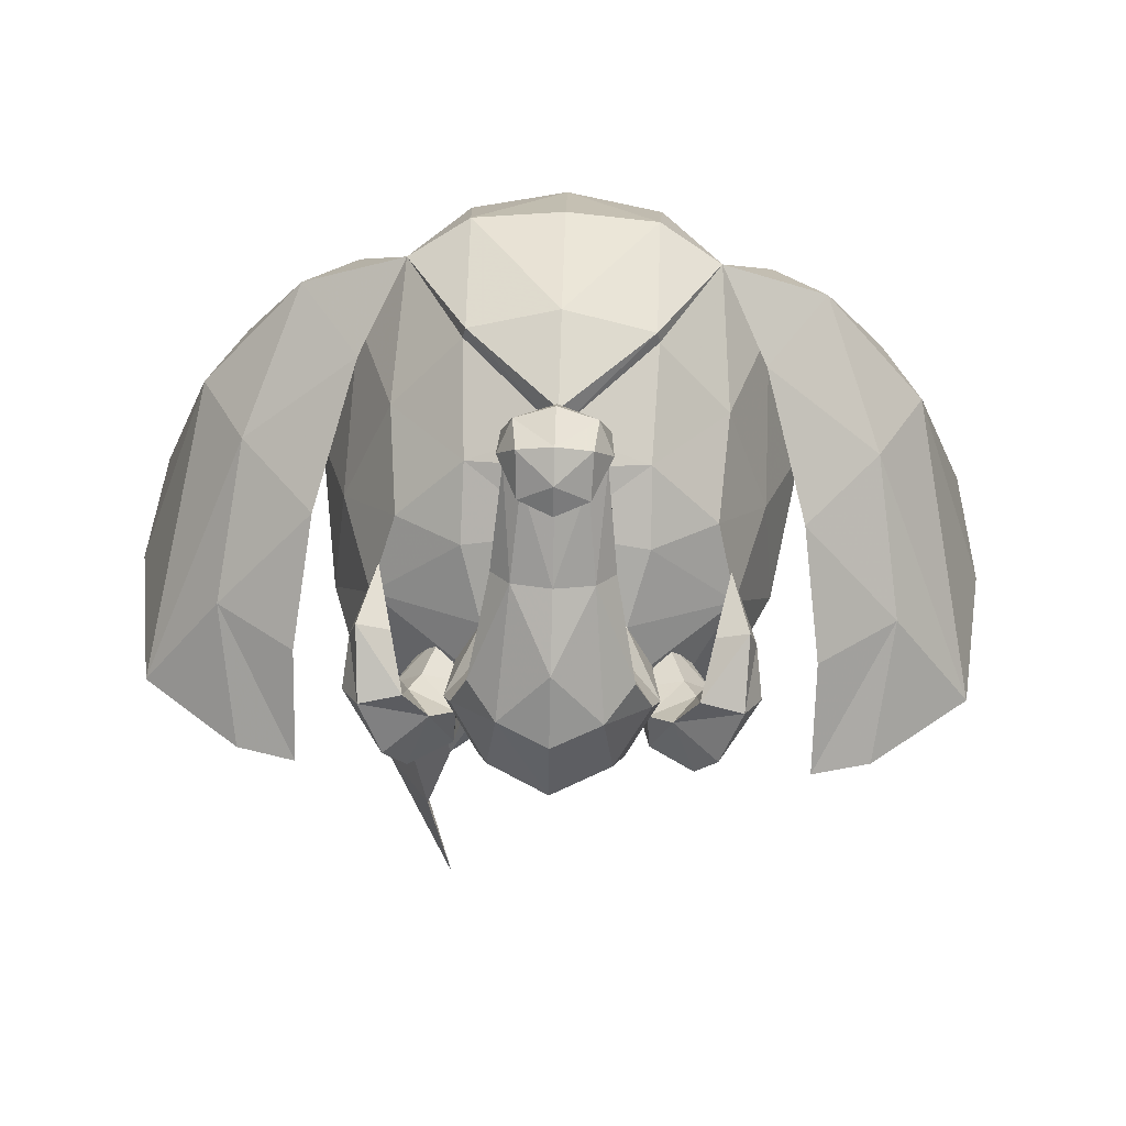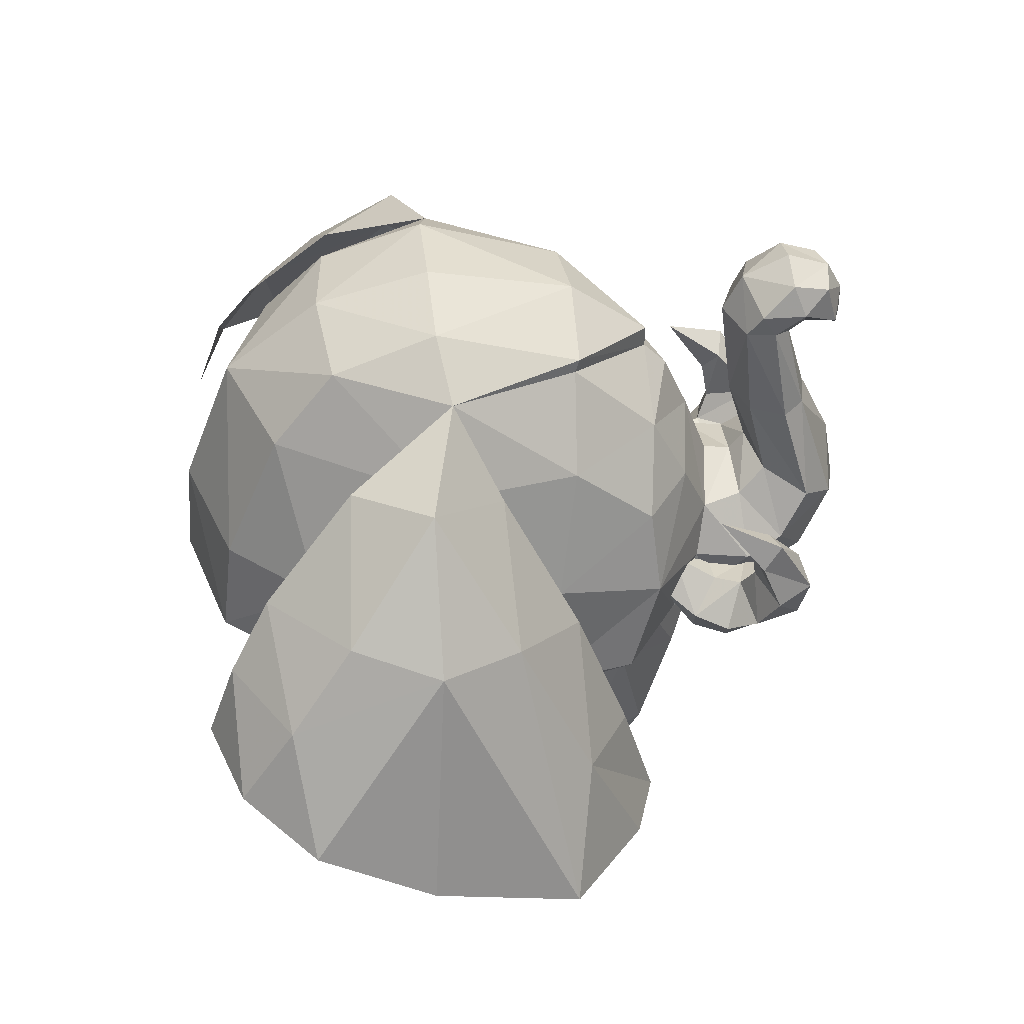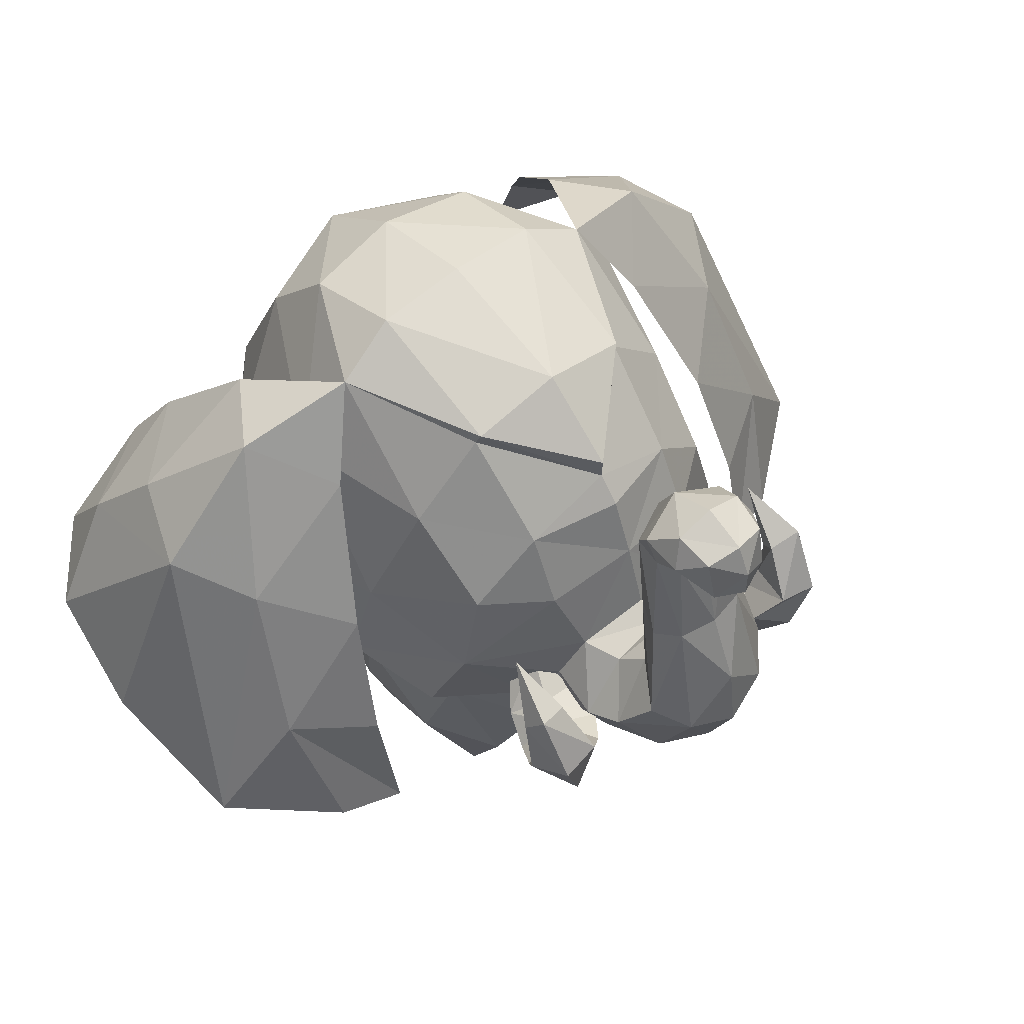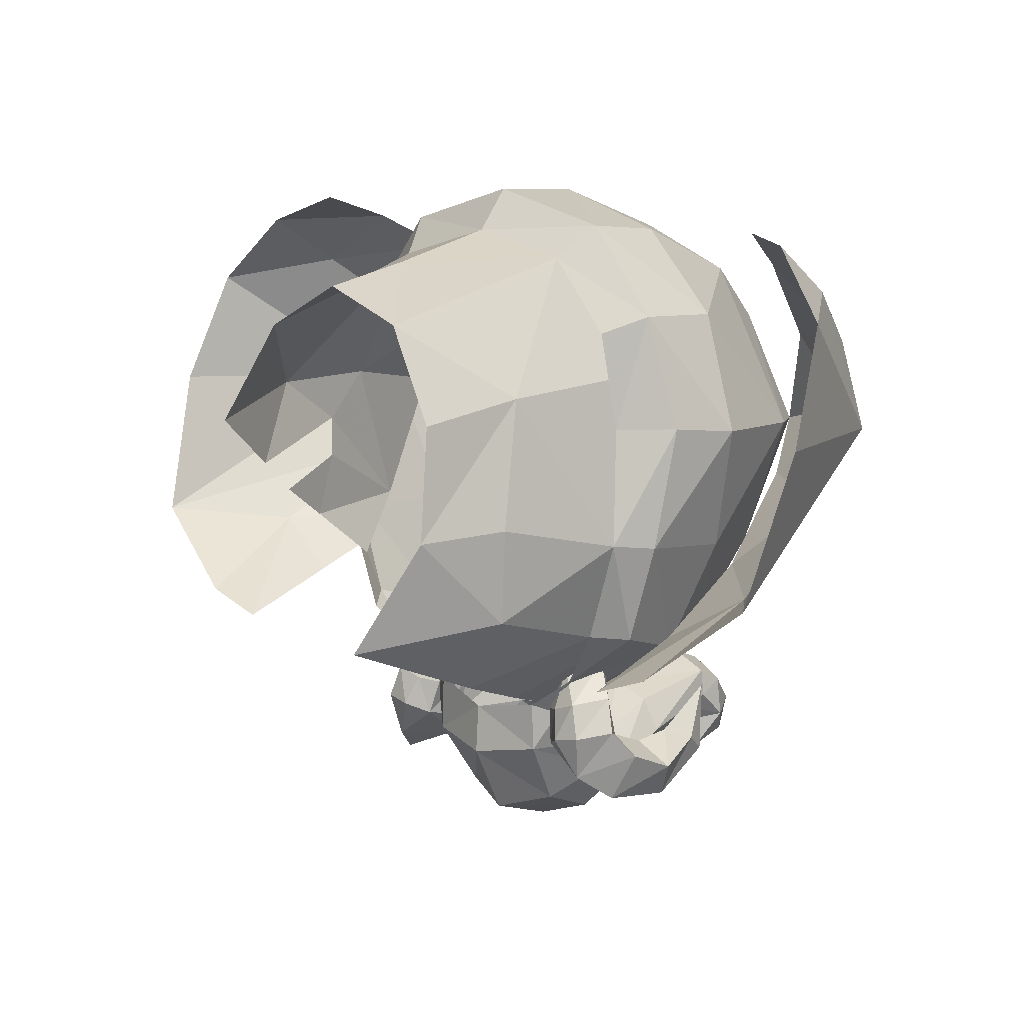
<metadata>
{"format":"obj","ext":"obj","renderer":"f3d","projection":"perspective","resolution":1024,"background":"white","views":[{"elev":32.1,"azim":-1.6,"up":"+Z"},{"elev":44.5,"azim":-99.5,"up":"+Z"},{"elev":57.0,"azim":-43.6,"up":"+Z"},{"elev":14.2,"azim":-136.1,"up":"+Y"}]}
</metadata>
<code>
g common_hair_female_3015
v 3.287 -1.931 79.82
v 3.119 -2.226 81.66
v 2.531 -3.894 81.03
v 3.851 -0.2982 81.47
v 3.239 1.691 80.28
v 3.212 1.549 81.84
v 2.214 3.135 80.36
v 2.107 2.944 81.87
v 0.2804 3.639 81.97
v 3.683 -0.08446 80.26
v 1.868 2.613 79.73
v 2.921 1.328 79.67
v 0.2203 3.15 79.81
v 0.2607 3.77 80.37
v 2.209 -3.543 79.18
v 3.017 -1.824 79.31
v 2.6 -3.425 79.66
v 3.088 -0.03893 79.69
v 1.266 -4.681 80.48
v 0.8922 -4.825 81.23
v 1.346 -5.536 80.43
v 1.212 -4.896 79.73
v 1.61 -4.281 79.62
v 0.833 -4.578 79.46
v 0.8494 -5.5 79.45
v 1.198 -6.083 80.73
v 0.6269 -6.522 80.02
v -0.2289 -5.611 79.19
v -0.2767 -6.731 79.69
v 0.4774 -6.979 81.06
v -0.2796 -7.156 80.81
v -0.1884 -4.835 79.28
v -3.489 -1.592 79.93
v -2.823 -3.626 81.12
v -3.261 -1.907 81.76
v -3.681 0.07916 81.59
v -2.848 1.853 81.94
v -2.912 1.999 80.38
v -1.746 3.333 80.42
v -1.609 3.13 81.93
v -3.531 0.277 80.38
v -1.471 2.853 79.79
v -2.472 1.754 79.76
v -2.661 -3.103 79.34
v -3.147 -3.137 79.76
v -3.124 -1.515 79.36
v -2.778 0.2549 79.79
v -1.58 -4.539 80.52
v -1.747 -5.381 80.48
v -1.198 -4.72 81.26
v -1.911 -4.105 79.68
v -1.573 -4.756 79.77
v -1.237 -4.626 79.49
v -1.281 -5.393 79.48
v -1.143 -6.434 80.05
v -1.644 -5.941 80.77
v -1.006 -6.904 81.09
v 3.005 0.4538 79.62
v 2.194 1.804 82.34
v 3.406 -6.4e-05 81.58
v 1.868 2.613 79.73
v 2.906 0.5253 77.85
v 3.005 0.4538 79.62
v 2.961 -0.2519 78.9
v 2.776 -1.843 78.41
v 3.124 -1.85 80.4
v 2.615 -2.678 79.35
v 2.603 -1.236 77.59
v 2.851 -0.8765 78.79
v -2.378 0.9613 77.92
v -2.637 1.038 80.38
v -1.471 2.853 79.79
v -2.737 -0.9501 77.3
v -3.124 -1.515 79.36
v -2.378 0.9613 77.92
v -3.124 -1.515 79.36
v -2.737 -0.9501 77.3
v -2.712 -2.412 77.26
v 3.406 -6.4e-05 81.58
v 2.48 -0.6642 76.98
v 2.041 0.3039 75.8
v 0.2698 2.797 78.06
v 1.444 1.854 76.38
v 2.906 0.5253 77.85
v 2.041 0.3039 75.8
v -2.314 -0.9741 75.94
v -2.125 0.7467 76.26
v -1.315 2.169 76.36
v 0.2337 2.576 76.54
v -2.125 0.7467 76.26
v -1.594 2.028 82.61
v -2.314 -0.9741 75.94
v -0.6099 -5.181 81.06
v -1.696 -4.177 78.61
v -0.515 -4.778 79.95
v -2.661 -3.103 79.34
v -2.091 -3.583 77.2
v -2.712 -2.412 77.26
v -2.314 -0.9741 75.94
v -1.781 -2.609 75.03
v 0.2203 3.15 79.81
v -2.114 -3.747 79.67
v -2.497 -3.213 81.23
v -2.637 1.038 80.38
v 3.134 -1.367 83.58
v 3.693 -2.49 81.46
v 4.91 -1.507 82.12
v 4.141 -0.2895 84.23
v 2.478 -0.6528 84.94
v 6.446 -2.312 78.07
v 5.707 -0.3153 82.42
v 3.903 -3.251 79.46
v 3.83 -3.732 77.73
v 5.185 -2.589 79.79
v 6.898 -0.06638 78.94
v 3.41 0.9286 84.09
v 5.237 1.023 82.67
v 4.029 2.276 82.55
v 4.407 2.873 81.52
v 5.877 2.786 80.24
v 4.452 3.31 80.28
v 5.745 1.958 81.46
v 6.791 1.684 79.81
v 4.797 -3.442 77.7
v -3.005 -1.059 83.68
v -4.833 -1.017 82.28
v -3.742 -2.117 81.59
v -3.877 0.1122 84.36
v -2.236 -0.4166 85.02
v -5.497 0.2461 82.6
v -6.574 -1.659 78.28
v -4.093 -2.85 79.59
v -5.291 -2.064 79.96
v -4.125 -3.333 77.86
v -6.771 0.6184 79.16
v -3.033 1.251 84.2
v -3.564 2.657 82.68
v -4.888 1.531 82.83
v -3.914 3.29 81.66
v -3.957 3.731 80.41
v -5.427 3.352 80.43
v -5.339 2.514 81.64
v -6.461 2.348 80.02
v -5.059 -2.948 77.86
f 1 2 3
f 4 5 6
f 6 5 7
f 8 7 9
f 1 4 2
f 5 4 10
f 11 7 5
f 5 12 11
f 13 14 7
f 7 11 13
f 15 16 17
f 16 10 1
f 18 12 5
f 10 18 5
f 10 4 1
f 19 20 21
f 1 3 17
f 9 7 14
f 6 7 8
f 17 16 1
f 19 22 23
f 23 22 24
f 25 26 27
f 28 25 27
f 27 29 28
f 27 26 30
f 29 27 30
f 30 31 29
f 23 17 3
f 3 19 23
f 23 15 17
f 19 21 22
f 22 25 24
f 25 28 32
f 32 24 25
f 21 25 22
f 20 19 3
f 25 21 26
f 16 18 10
f 33 34 35
f 36 37 38
f 37 39 38
f 40 9 39
f 33 35 36
f 38 41 36
f 42 43 38
f 38 39 42
f 13 42 39
f 39 14 13
f 44 45 46
f 46 33 41
f 47 38 43
f 41 38 47
f 41 33 36
f 48 49 50
f 33 45 34
f 9 14 39
f 37 40 39
f 45 33 46
f 48 51 52
f 51 53 52
f 54 55 56
f 28 29 55
f 55 54 28
f 55 57 56
f 29 31 57
f 57 55 29
f 51 34 45
f 34 51 48
f 51 45 44
f 48 52 49
f 52 53 54
f 54 53 32
f 32 28 54
f 49 52 54
f 50 34 48
f 54 56 49
f 46 41 47
f 58 59 60
f 59 58 61
f 62 63 64
f 65 66 67
f 68 69 65
f 69 66 65
f 69 64 66
f 70 71 72
f 73 74 75
f 76 77 78
f 63 66 64
f 66 63 79
f 80 62 64
f 62 80 81
f 82 61 83
f 84 83 61
f 83 84 85
f 75 86 73
f 86 75 87
f 88 82 89
f 88 70 72
f 70 88 90
f 72 71 91
f 77 92 78
f 93 94 95
f 94 96 97
f 96 74 98
f 96 98 97
f 98 99 100
f 61 82 101
f 82 72 101
f 82 83 89
f 82 88 72
f 102 96 94
f 103 96 102
f 94 93 102
f 61 58 84
f 104 75 74
f 98 100 97
f 105 106 107
f 108 109 105
f 107 110 111
f 112 113 114
f 114 107 106
f 106 112 114
f 105 107 108
f 111 110 115
f 116 117 118
f 108 116 109
f 119 120 121
f 122 119 118
f 118 117 122
f 122 111 123
f 107 111 108
f 114 110 107
f 124 110 114
f 123 111 115
f 117 111 122
f 108 111 117
f 116 108 117
f 119 122 120
f 122 123 120
f 113 124 114
f 125 126 127
f 128 125 129
f 126 130 131
f 132 133 134
f 133 127 126
f 127 133 132
f 125 128 126
f 130 135 131
f 136 137 138
f 128 129 136
f 139 140 141
f 142 137 139
f 137 142 138
f 142 143 130
f 126 128 130
f 133 126 131
f 144 133 131
f 143 135 130
f 138 142 130
f 128 138 130
f 136 138 128
f 139 141 142
f 142 141 143
f 134 133 144
g common_hair_female_3015
v 2.266 -3.758 82.3
v 2.531 -3.894 81.03
v 3.119 -2.226 81.66
v 2.486 -2.532 83.44
v 1.433 -2.576 84.64
v 1.267 -3.865 83.34
v -0.06156 -3.826 83.92
v -0.08562 -4.18 83.53
v -0.1192 -4.558 82.64
v 3.236 -0.5224 83.74
v 2.478 -0.6528 84.94
v 0.2203 1.363 85.24
v 1.544 -0.453 85.55
v 1.688 1.133 84.99
v 0.2751 2.836 84.09
v 3.236 -0.5224 83.74
v 2.478 -0.6528 84.94
v 0.01987 -2.626 85.21
v 1.389 -2.644 84.82
v 1.544 -0.453 85.55
v 2.107 2.944 81.87
v 1.947 2.08 83.9
v 3.212 1.549 81.84
v 1.243 -4.412 82.27
v -0.06156 -3.826 83.92
v -0.0563 -3.834 84.26
v -0.1544 -4.923 81.61
v 0.8922 -4.825 81.23
v 0.2804 3.639 81.97
v -0.177 -5.349 81.54
v 0.6803 -5.427 81.27
v 3.851 -0.2982 81.47
v 1.346 -5.536 80.43
v -0.1835 -5.58 81.84
v 0.5245 -5.828 81.68
v 1.198 -6.083 80.73
v -0.151 -5.272 82.88
v 0.5233 -5.369 84.49
v 0.4377 -5.531 82.9
v 0.6761 -6.072 82.92
v 0.4774 -6.979 81.06
v 0.9273 -6.501 81.4
v 0.3754 -6.39 82.95
v -0.2796 -7.156 80.81
v -0.2531 -6.979 81.87
v -0.1126 -5.054 84.55
v -0.117 -5.343 85.16
v 0.6048 -5.599 84.85
v 0.5539 -5.823 84.47
v 0.4212 -6.082 85.31
v 0.6109 -6.262 84.87
v 0.2826 -6.073 84.34
v 0.2994 -6.32 84.56
v -0.1745 -6.146 84.12
v -0.1794 -6.341 84.41
v -0.1469 -6.055 85.51
v -0.1836 -6.708 85.27
v 0.3299 -6.64 85.16
v -0.195 -6.6 84.25
v -0.2031 -6.947 84.82
v 0.2862 -6.809 84.51
v -0.2108 -6.953 84.37
v -0.21 -6.474 82.96
v 1.433 -2.576 84.64
v 2.478 -0.6528 84.94
v 0.1404 -0.3821 85.7
v 0.1404 -0.3821 85.7
v 1.813 -4.062 80.22
v 2.171 -4.575 79.92
v 1.84 -4.605 79.4
v 1.356 -4.155 79.84
v 1.359 -4.16 80.01
v 1.492 -4.272 80.66
v 1.184 -4.885 80.24
v 1.729 -4.931 80.35
v 1.113 -4.792 79.64
v 1.385 -4.388 80.49
v 2.347 -5.104 79.76
v 1.977 -5.144 79.28
v 1.88 -5.338 80.37
v 1.165 -5.514 80.15
v 1.418 -4.728 79.42
v 1.551 -5.191 79.23
v 1.212 -5.34 79.49
v 1.829 -5.837 79.39
v 2.552 -5.546 80.06
v 1.499 -5.981 80.37
v 2.753 -5.847 80.65
v 2.462 -6.376 80.78
v 2.131 -6.279 79.89
v 2.057 -5.523 80.76
v 1.843 -6.268 80.91
v 2.682 -5.548 81.39
v 2.553 -5.83 81.75
v 2.199 -5.444 81.29
v 2.079 -5.699 81.6
v 2.358 -4.855 82.16
v -2.423 -3.524 82.37
v -3.261 -1.907 81.76
v -2.823 -3.626 81.12
v -2.481 -2.283 83.52
v -1.406 -3.731 83.39
v -1.399 -2.434 84.68
v -2.236 -0.4166 85.02
v -3.017 -0.2091 83.84
v -1.27 1.281 85.04
v -1.268 -0.3121 85.59
v -3.017 -0.2091 83.84
v -2.236 -0.4166 85.02
v -1.268 -0.3121 85.59
v -1.357 -2.506 84.87
v -1.609 3.13 81.93
v -2.848 1.853 81.94
v -1.469 2.251 83.95
v -1.472 -4.276 82.32
v -1.198 -4.72 81.26
v -1.046 -5.34 81.3
v -3.681 0.07916 81.59
v -1.747 -5.381 80.48
v -0.9179 -5.756 81.7
v -1.644 -5.941 80.77
v -0.7618 -5.471 82.92
v -0.7784 -5.304 84.51
v -1.052 -5.986 82.95
v -1.006 -6.904 81.09
v -0.7842 -6.332 82.96
v -1.395 -6.385 81.44
v -0.8706 -5.525 84.88
v -0.8548 -5.753 84.5
v -0.7211 -6.025 85.33
v -0.9425 -6.185 84.89
v -0.6143 -6.029 84.36
v -0.6484 -6.272 84.58
v -0.6911 -6.589 85.18
v -0.686 -6.761 84.52
v -1.399 -2.434 84.68
v -2.236 -0.4166 85.02
v -2.178 -4.404 79.46
v -2.488 -4.341 80
v -2.071 -3.867 80.29
v -1.638 -4.005 79.89
v -1.636 -4.01 80.06
v -1.757 -4.109 80.72
v -2.069 -4.741 80.42
v -1.527 -4.75 80.28
v -1.669 -4.235 80.54
v -1.467 -4.662 79.68
v -2.373 -4.926 79.35
v -2.721 -4.85 79.84
v -2.26 -5.13 80.43
v -1.574 -5.377 80.2
v -1.77 -4.568 79.48
v -1.625 -5.197 79.54
v -1.955 -5.016 79.28
v -2.291 -5.631 79.46
v -2.959 -5.27 80.15
v -1.945 -5.808 80.43
v -3.17 -5.55 80.75
v -2.619 -6.041 79.97
v -2.929 -6.106 80.87
v -2.442 -5.297 80.83
v -2.298 -6.06 80.97
v -3.045 -5.261 81.48
v -2.933 -5.555 81.85
v -2.557 -5.206 81.37
v -2.453 -5.472 81.68
v -2.628 -4.605 82.24
f 145 146 147
f 148 149 150
f 150 149 151
f 150 152 153
f 150 145 148
f 148 154 155
f 156 157 158
f 156 158 159
f 160 158 161
f 162 163 164
f 147 154 148
f 165 166 167
f 153 168 150
f 168 146 145
f 150 168 145
f 169 163 170
f 171 172 153
f 168 172 146
f 159 165 173
f 167 166 160
f 160 166 158
f 174 175 172
f 148 155 149
f 145 147 148
f 176 167 160
f 174 172 171
f 172 175 177
f 175 174 178
f 178 179 175
f 177 175 180
f 181 182 183
f 183 182 184
f 185 186 187
f 188 185 189
f 182 190 191
f 191 192 182
f 193 182 192
f 192 191 194
f 193 192 195
f 196 193 195
f 195 197 196
f 198 196 197
f 197 199 198
f 194 200 201
f 201 202 194
f 195 194 202
f 197 203 199
f 202 201 204
f 195 202 205
f 205 204 206
f 197 195 205
f 196 198 207
f 205 206 203
f 197 205 203
f 202 204 205
f 181 190 182
f 179 178 181
f 207 187 196
f 175 179 180
f 208 163 169
f 208 209 163
f 164 210 162
f 163 209 164
f 157 161 158
f 156 211 157
f 172 168 153
f 207 189 187
f 193 196 187
f 186 184 187
f 184 186 183
f 183 179 181
f 184 193 187
f 189 185 187
f 186 179 183
f 179 186 180
f 180 186 185
f 158 166 159
f 159 166 165
f 163 162 170
f 147 176 154
f 212 213 214
f 212 214 215
f 216 212 215
f 212 217 213
f 217 218 219
f 216 220 218
f 218 221 216
f 213 222 223
f 223 214 213
f 224 222 213
f 213 219 224
f 225 224 219
f 219 218 225
f 226 227 228
f 228 220 226
f 222 229 223
f 224 230 222
f 225 231 224
f 227 229 228
f 232 233 234
f 234 230 232
f 235 232 230
f 230 224 235
f 236 235 224
f 224 231 236
f 233 236 231
f 231 234 233
f 237 238 233
f 233 232 237
f 239 237 232
f 232 235 239
f 240 239 235
f 235 236 240
f 238 240 236
f 236 233 238
f 237 241 238
f 239 241 237
f 240 241 239
f 238 241 240
f 229 234 231
f 214 226 215
f 227 226 214
f 214 223 227
f 230 234 229
f 229 227 223
f 222 230 229
f 228 225 218
f 218 220 228
f 229 231 228
f 231 225 228
f 215 226 220
f 216 215 220
f 217 221 218
f 217 219 213
f 191 200 194
f 192 194 195
f 182 193 184
f 150 151 152
f 242 243 244
f 245 246 247
f 246 151 247
f 246 153 152
f 246 245 242
f 245 248 249
f 156 250 251
f 156 159 250
f 252 253 250
f 162 254 255
f 243 245 249
f 256 257 258
f 153 246 259
f 259 242 244
f 246 242 259
f 169 170 255
f 171 153 260
f 259 244 260
f 159 173 256
f 257 252 258
f 252 250 258
f 174 260 261
f 245 247 248
f 242 245 243
f 262 252 257
f 174 171 260
f 260 263 261
f 261 264 178
f 178 174 261
f 263 265 261
f 181 266 267
f 266 268 267
f 269 270 271
f 188 189 269
f 267 272 191
f 191 190 267
f 273 272 267
f 272 274 191
f 273 275 272
f 276 277 275
f 275 273 276
f 198 199 277
f 277 276 198
f 274 278 201
f 201 200 274
f 275 278 274
f 277 199 203
f 278 204 201
f 275 279 278
f 279 206 204
f 277 279 275
f 276 207 198
f 279 203 206
f 277 203 279
f 278 279 204
f 181 267 190
f 264 181 178
f 207 276 270
f 261 265 264
f 280 169 255
f 280 255 281
f 254 162 210
f 255 254 281
f 251 250 253
f 156 251 211
f 260 153 259
f 207 270 189
f 273 270 276
f 271 270 268
f 268 266 271
f 266 181 264
f 268 270 273
f 189 270 269
f 271 266 264
f 264 265 271
f 265 269 271
f 250 159 258
f 159 256 258
f 255 170 162
f 243 249 262
f 282 283 284
f 285 282 284
f 286 285 284
f 284 283 287
f 287 288 289
f 286 290 289
f 289 291 286
f 283 282 292
f 292 293 283
f 294 288 283
f 283 293 294
f 295 289 288
f 288 294 295
f 296 291 297
f 297 298 296
f 293 292 299
f 294 293 300
f 295 294 301
f 298 297 299
f 302 300 303
f 303 304 302
f 305 294 300
f 300 302 305
f 306 301 294
f 294 305 306
f 304 303 301
f 301 306 304
f 307 302 304
f 304 308 307
f 309 305 302
f 302 307 309
f 310 306 305
f 305 309 310
f 308 304 306
f 306 310 308
f 307 308 311
f 309 307 311
f 310 309 311
f 308 310 311
f 299 301 303
f 282 285 296
f 298 292 282
f 282 296 298
f 300 299 303
f 299 292 298
f 293 299 300
f 297 291 289
f 289 295 297
f 299 297 301
f 301 297 295
f 285 291 296
f 286 291 285
f 287 289 290
f 287 283 288
f 191 274 200
f 272 275 274
f 267 268 273
f 246 152 151

</code>
